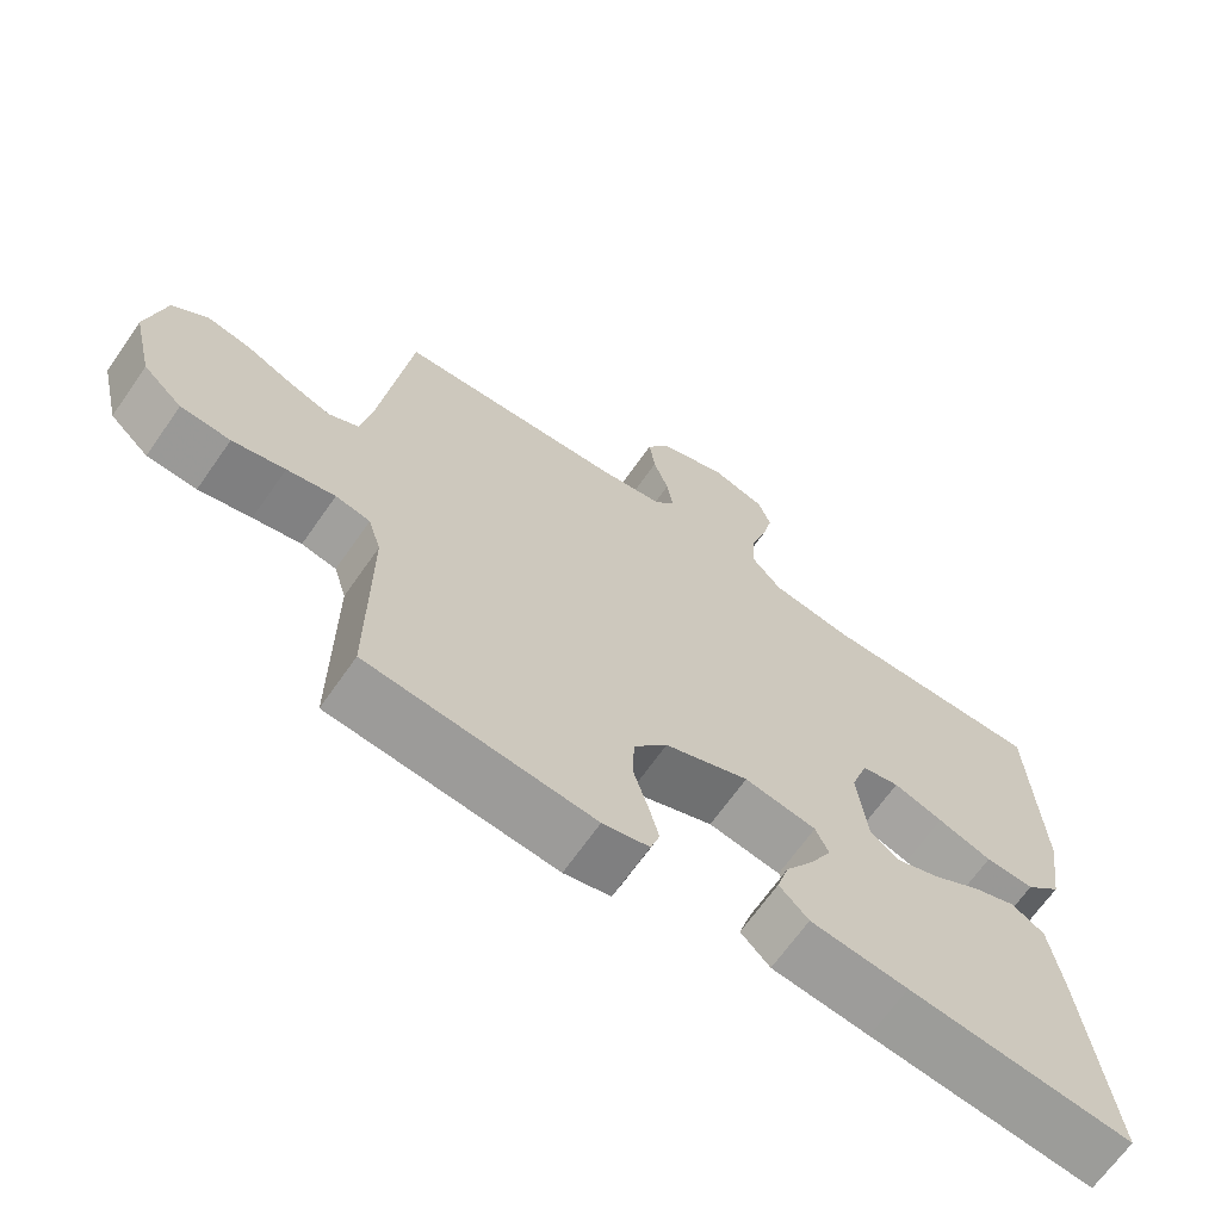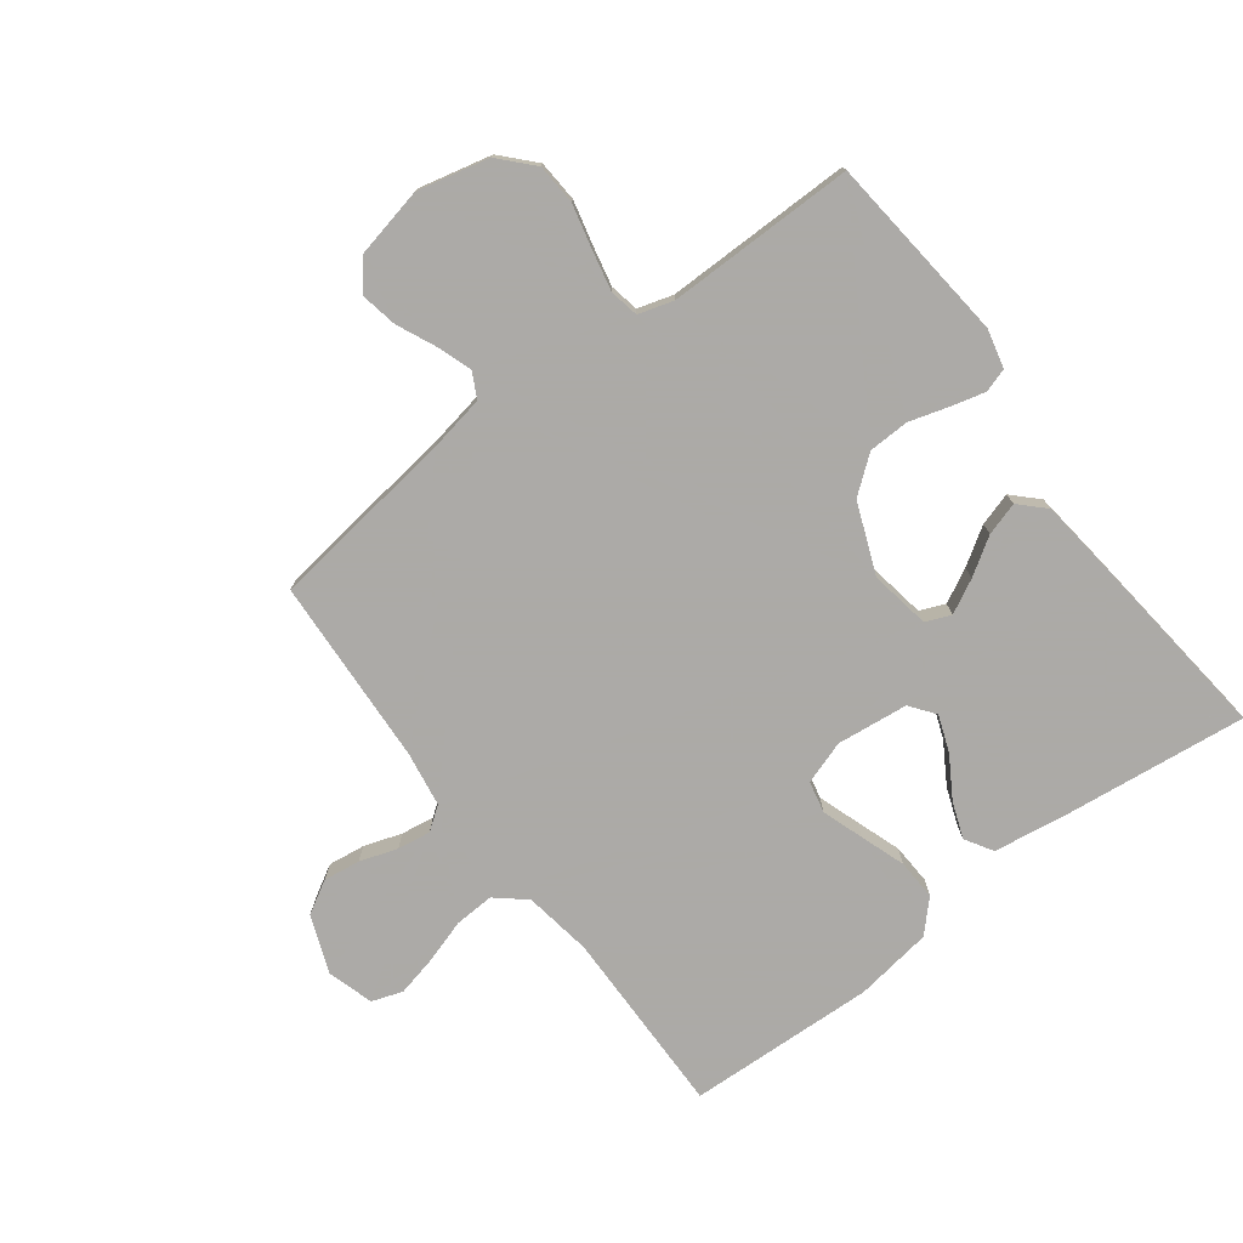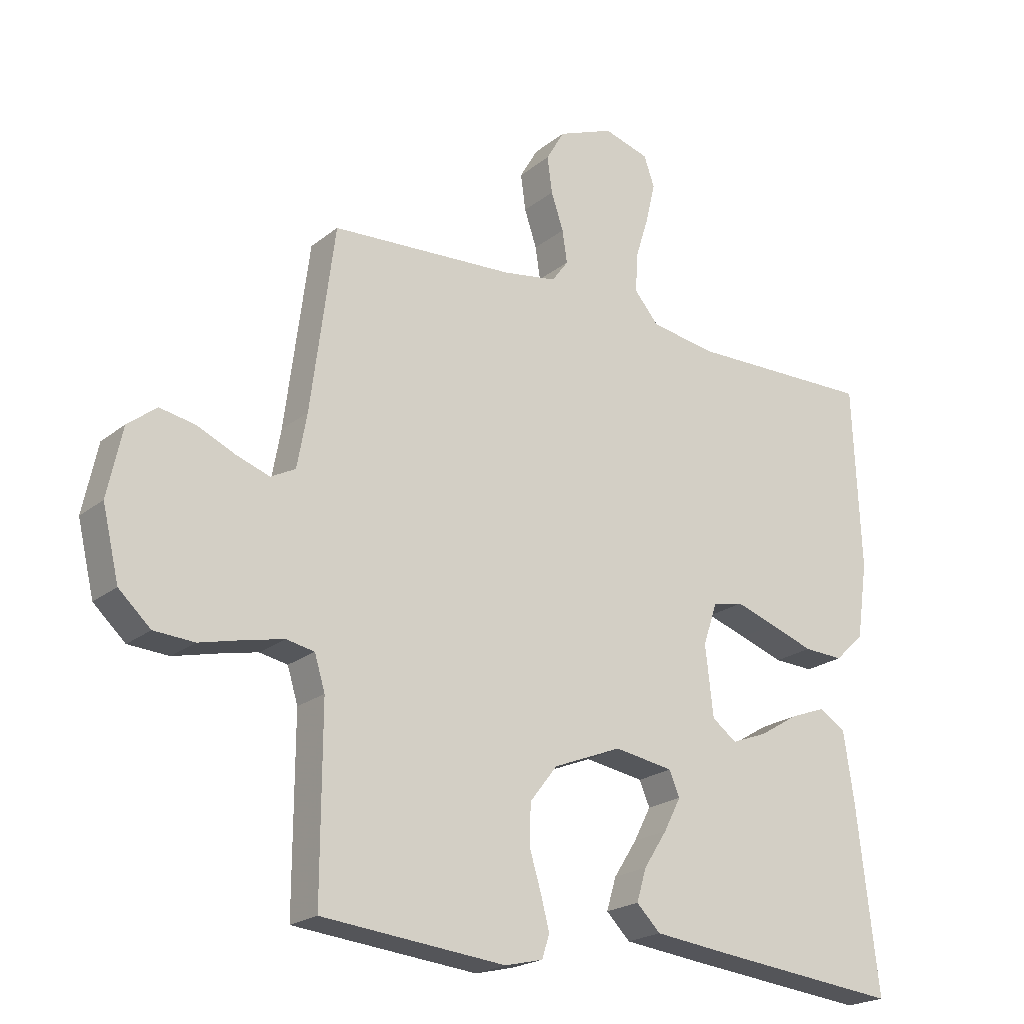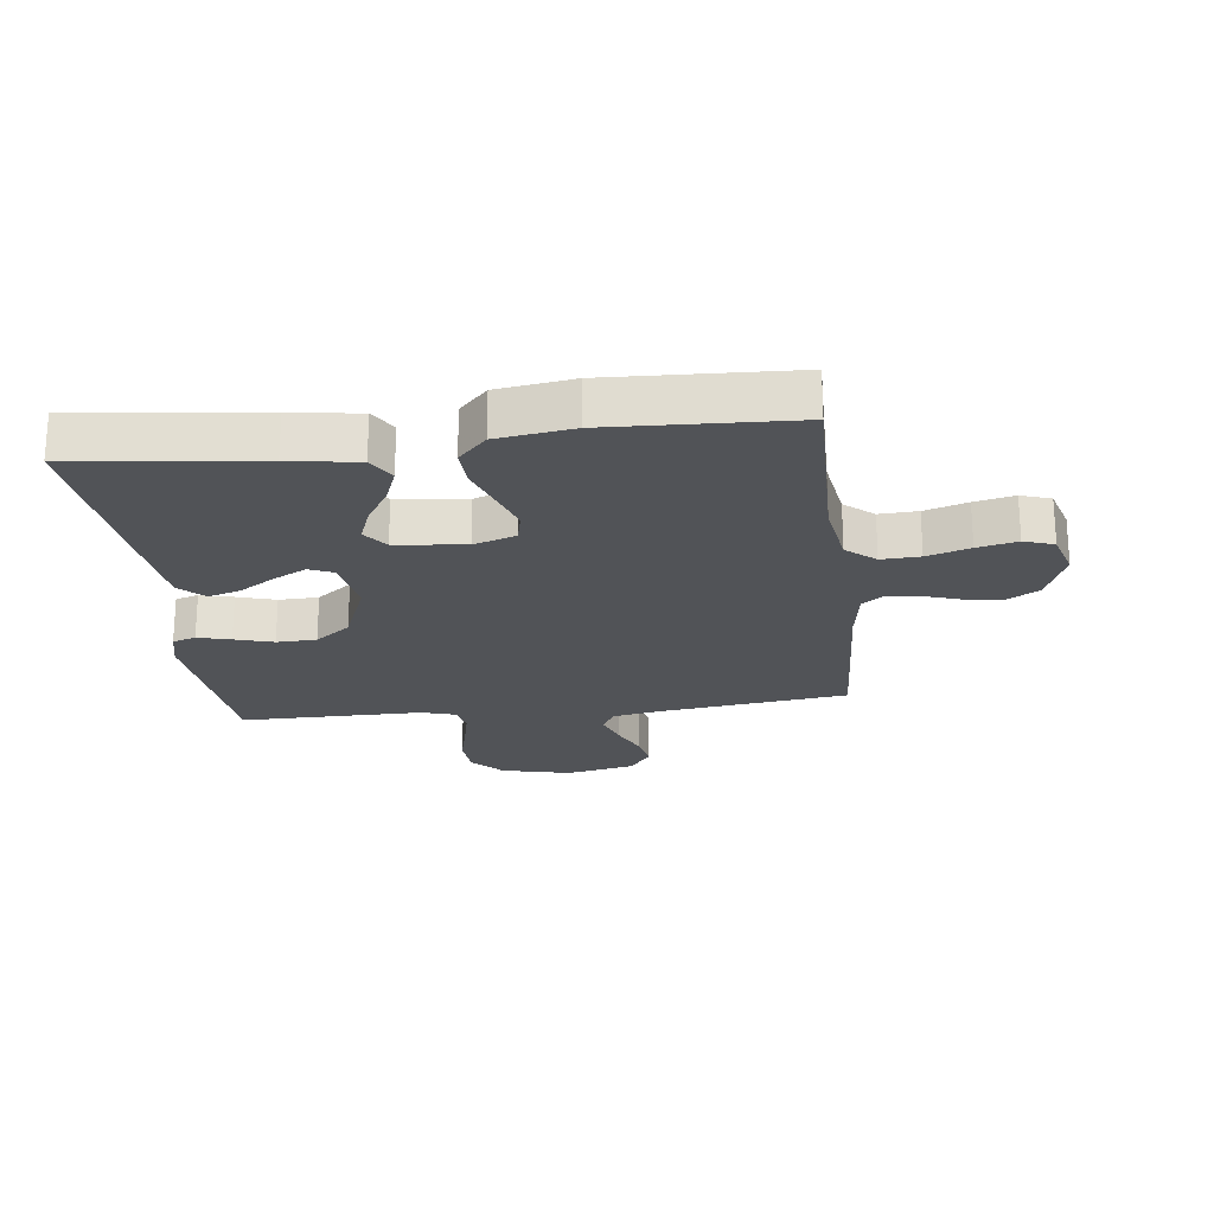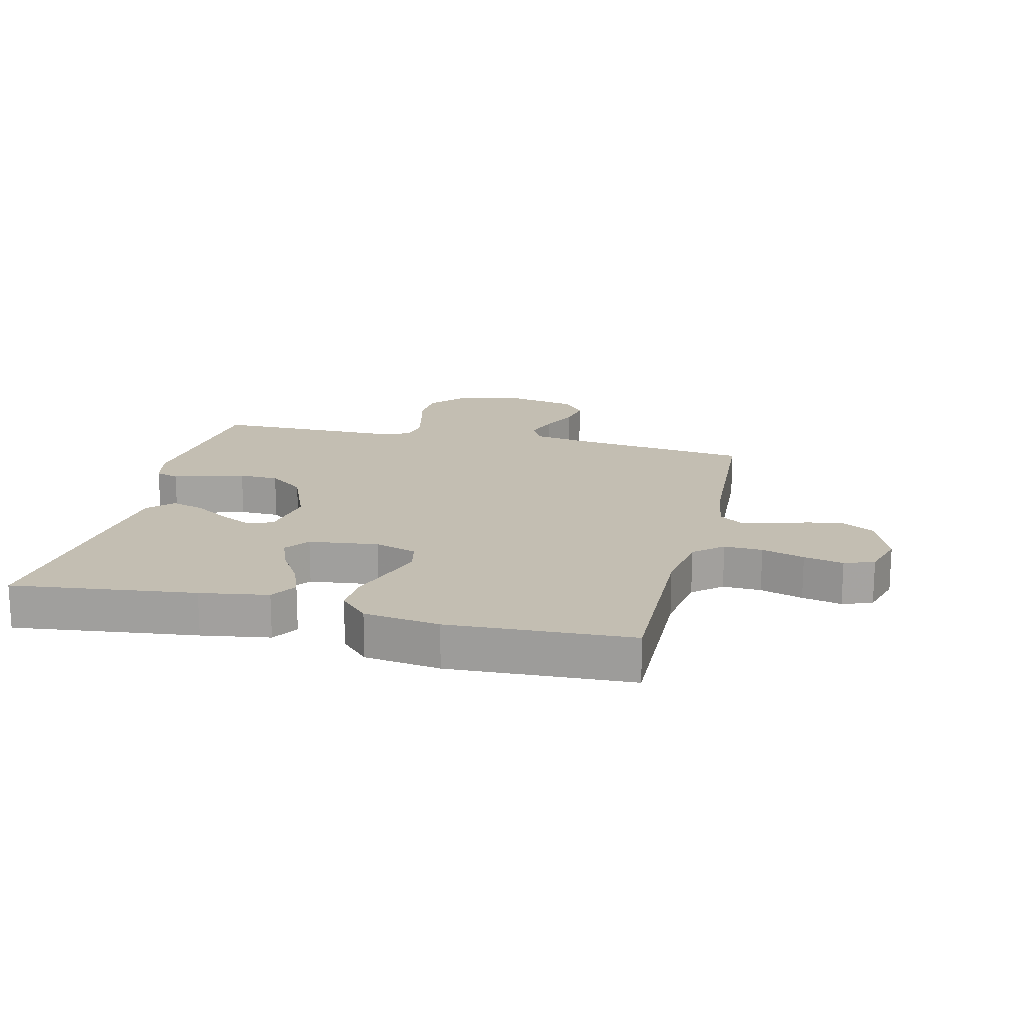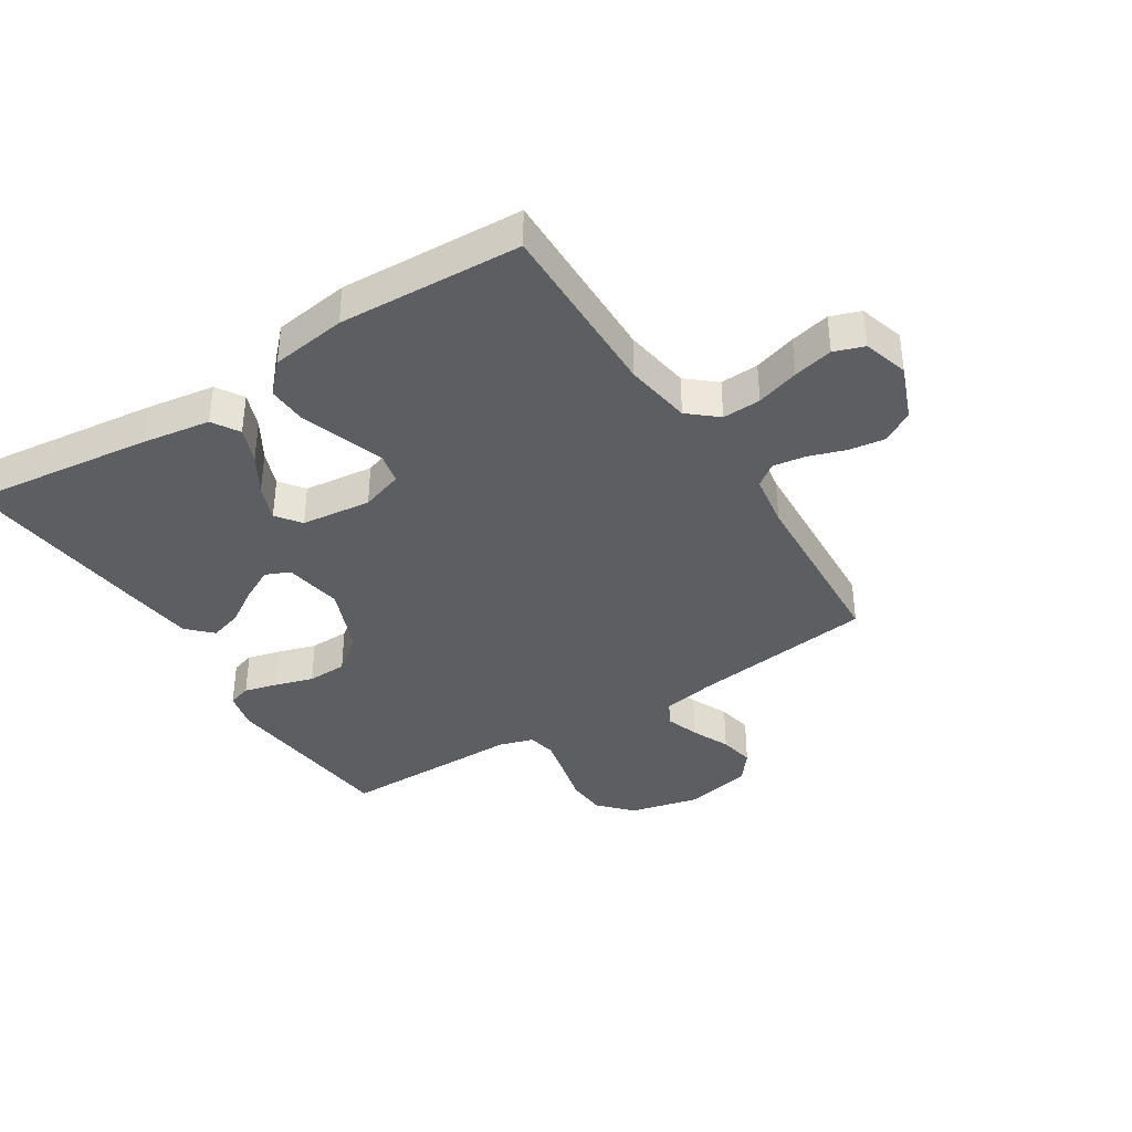
<metadata>
{"format":"obj","ext":"obj","renderer":"f3d","projection":"perspective","resolution":1024,"background":"white","views":[{"elev":-67.3,"azim":145.0,"up":"+Z"},{"elev":-76.0,"azim":127.1,"up":"+Y"},{"elev":-21.3,"azim":144.1,"up":"+Z"},{"elev":-22.2,"azim":-83.1,"up":"+Y"},{"elev":17.3,"azim":-76.7,"up":"+Y"},{"elev":-38.0,"azim":-57.7,"up":"+Y"}]}
</metadata>
<code>
v 0.5 0.07 0.5
v 0.539 0.07 0.2
v 0.555 0.07 0.112
v 0.595 0.07 0.091
v 0.65 0.07 0.11
v 0.712 0.07 0.138
v 0.77 0.07 0.149
v 0.817 0.07 0.112
v 0.841 0.07 0
v 0.814 0.07 -0.114
v 0.762 0.07 -0.162
v 0.696 0.07 -0.166
v 0.626 0.07 -0.149
v 0.562 0.07 -0.135
v 0.516 0.07 -0.144
v 0.499 0.07 -0.2
v 0.5 0.07 -0.5
v 0.2 0.07 -0.53
v 0.138 0.07 -0.515
v 0.126 0.07 -0.477
v 0.14 0.07 -0.423
v 0.159 0.07 -0.36
v 0.157 0.07 -0.295
v 0.112 0.07 -0.237
v 0 0.07 -0.192
v -0.096 0.07 -0.208
v -0.113 0.07 -0.248
v -0.085 0.07 -0.302
v -0.047 0.07 -0.361
v -0.031 0.07 -0.414
v -0.07 0.07 -0.453
v -0.2 0.07 -0.468
v -0.5 0.07 -0.5
v -0.465 0.07 -0.2
v -0.448 0.07 -0.088
v -0.404 0.07 -0.061
v -0.346 0.07 -0.083
v -0.282 0.07 -0.122
v -0.224 0.07 -0.144
v -0.184 0.07 -0.114
v -0.171 0.07 0
v -0.194 0.07 0.069
v -0.244 0.07 0.08
v -0.31 0.07 0.058
v -0.382 0.07 0.033
v -0.447 0.07 0.03
v -0.495 0.07 0.076
v -0.513 0.07 0.2
v -0.5 0.07 0.5
v -0.2 0.07 0.495
v -0.091 0.07 0.512
v -0.051 0.07 0.559
v -0.054 0.07 0.622
v -0.076 0.07 0.692
v -0.091 0.07 0.757
v -0.074 0.07 0.806
v 0 0.07 0.828
v 0.091 0.07 0.792
v 0.121 0.07 0.74
v 0.113 0.07 0.681
v 0.093 0.07 0.621
v 0.085 0.07 0.568
v 0.112 0.07 0.531
v 0.2 0.07 0.517
v 0.5 0 0.5
v 0.539 0 0.2
v 0.555 0 0.112
v 0.595 0 0.091
v 0.65 0 0.11
v 0.712 0 0.138
v 0.77 0 0.149
v 0.817 0 0.112
v 0.841 0 0
v 0.814 0 -0.114
v 0.762 0 -0.162
v 0.696 0 -0.166
v 0.626 0 -0.149
v 0.562 0 -0.135
v 0.516 0 -0.144
v 0.499 0 -0.2
v 0.5 0 -0.5
v 0.2 0 -0.53
v 0.138 0 -0.515
v 0.126 0 -0.477
v 0.14 0 -0.423
v 0.159 0 -0.36
v 0.157 0 -0.295
v 0.112 0 -0.237
v 0 0 -0.192
v -0.096 0 -0.208
v -0.113 0 -0.248
v -0.085 0 -0.302
v -0.047 0 -0.361
v -0.031 0 -0.414
v -0.07 0 -0.453
v -0.2 0 -0.468
v -0.5 0 -0.5
v -0.465 0 -0.2
v -0.448 0 -0.088
v -0.404 0 -0.061
v -0.346 0 -0.083
v -0.282 0 -0.122
v -0.224 0 -0.144
v -0.184 0 -0.114
v -0.171 0 0
v -0.194 0 0.069
v -0.244 0 0.08
v -0.31 0 0.058
v -0.382 0 0.033
v -0.447 0 0.03
v -0.495 0 0.076
v -0.513 0 0.2
v -0.5 0 0.5
v -0.2 0 0.495
v -0.091 0 0.512
v -0.051 0 0.559
v -0.054 0 0.622
v -0.076 0 0.692
v -0.091 0 0.757
v -0.074 0 0.806
v 0 0 0.828
v 0.091 0 0.792
v 0.121 0 0.74
v 0.113 0 0.681
v 0.093 0 0.621
v 0.085 0 0.568
v 0.112 0 0.531
v 0.2 0 0.517
f 58 59 60 61
f 58 61 62
f 57 58 62
f 56 57 62
f 53 54 55 56
f 53 56 62
f 52 53 62 63
f 47 48 49 50
f 47 50 51
f 44 45 46 47
f 43 44 47 51
f 42 43 51 52
f 35 36 37 38
f 35 38 39
f 34 35 39
f 33 34 39
f 32 33 39 40
f 28 29 30 31
f 27 28 31 32
f 19 20 21 22
f 17 18 19 22
f 16 17 22 23
f 15 16 23 24
f 10 11 12 13
f 10 13 14
f 9 10 14
f 8 9 14 15
f 5 6 7 8
f 4 5 8 15
f 64 1 2
f 63 64 2 3
f 41 42 52 63
f 27 32 40 41
f 26 27 41 63
f 25 26 63 3
f 15 24 25
f 3 4 15 25
f 125 124 123 122
f 126 125 122
f 126 122 121
f 126 121 120
f 120 119 118 117
f 126 120 117
f 127 126 117 116
f 114 113 112 111
f 115 114 111
f 111 110 109 108
f 115 111 108 107
f 116 115 107 106
f 102 101 100 99
f 103 102 99
f 103 99 98
f 103 98 97
f 104 103 97 96
f 95 94 93 92
f 96 95 92 91
f 86 85 84 83
f 86 83 82 81
f 87 86 81 80
f 88 87 80 79
f 77 76 75 74
f 78 77 74
f 78 74 73
f 79 78 73 72
f 72 71 70 69
f 79 72 69 68
f 66 65 128
f 67 66 128 127
f 127 116 106 105
f 105 104 96 91
f 127 105 91 90
f 67 127 90 89
f 89 88 79
f 89 79 68 67
f 1 65 66 2
f 2 66 67 3
f 3 67 68 4
f 4 68 69 5
f 5 69 70 6
f 6 70 71 7
f 7 71 72 8
f 8 72 73 9
f 9 73 74 10
f 10 74 75 11
f 11 75 76 12
f 12 76 77 13
f 13 77 78 14
f 14 78 79 15
f 15 79 80 16
f 16 80 81 17
f 17 81 82 18
f 18 82 83 19
f 19 83 84 20
f 20 84 85 21
f 21 85 86 22
f 22 86 87 23
f 23 87 88 24
f 24 88 89 25
f 25 89 90 26
f 26 90 91 27
f 27 91 92 28
f 28 92 93 29
f 29 93 94 30
f 30 94 95 31
f 31 95 96 32
f 32 96 97 33
f 33 97 98 34
f 34 98 99 35
f 35 99 100 36
f 36 100 101 37
f 37 101 102 38
f 38 102 103 39
f 39 103 104 40
f 40 104 105 41
f 41 105 106 42
f 42 106 107 43
f 43 107 108 44
f 44 108 109 45
f 45 109 110 46
f 46 110 111 47
f 47 111 112 48
f 48 112 113 49
f 49 113 114 50
f 50 114 115 51
f 51 115 116 52
f 52 116 117 53
f 53 117 118 54
f 54 118 119 55
f 55 119 120 56
f 56 120 121 57
f 57 121 122 58
f 58 122 123 59
f 59 123 124 60
f 60 124 125 61
f 61 125 126 62
f 62 126 127 63
f 63 127 128 64
f 64 128 65 1

</code>
